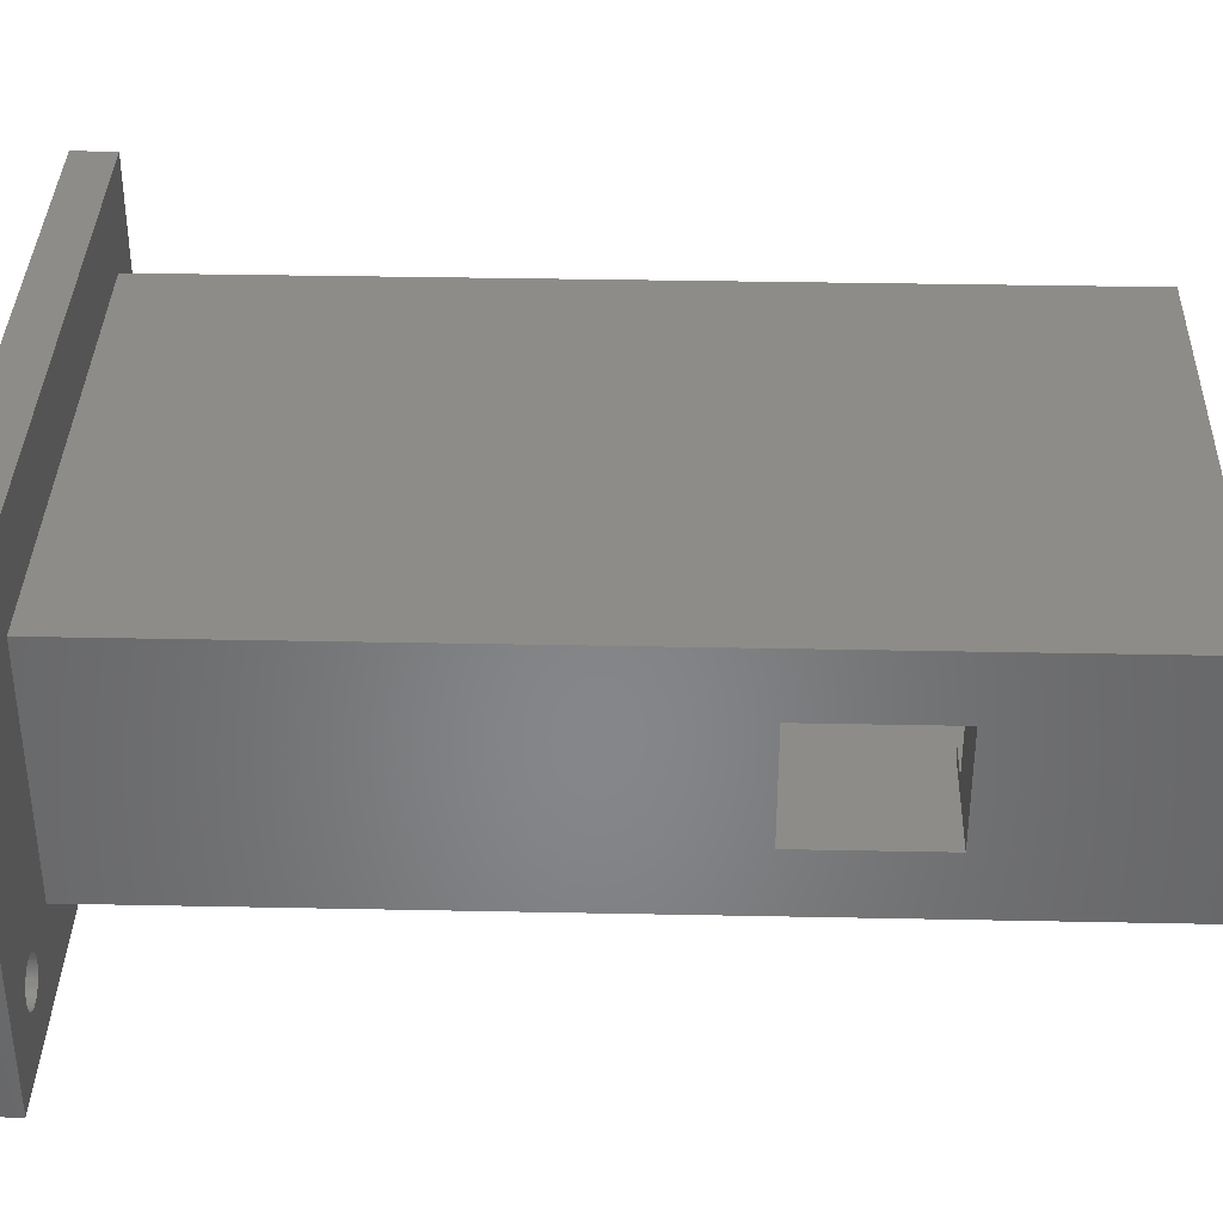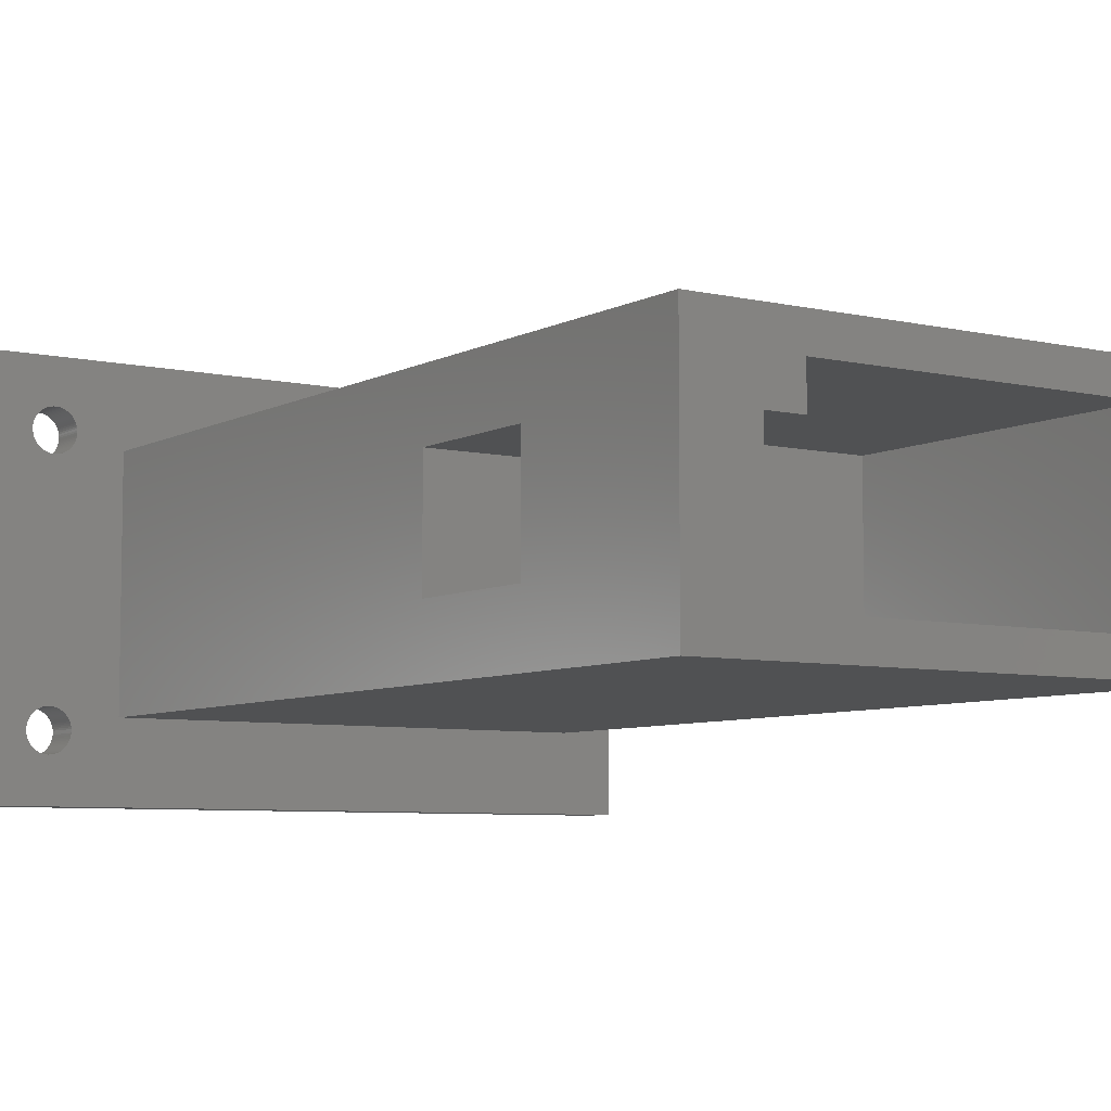
<metadata>
{"format":"stl","ext":"stl","renderer":"f3d","projection":"perspective","resolution":1024,"background":"white","views":[{"elev":36.6,"azim":-88.5,"up":"+Y"},{"elev":-6.6,"azim":-34.0,"up":"+Y"}]}
</metadata>
<code>
# stl→obj: 360 verts, 728 faces
v -25 -15 -1.5
v -25 -15 1.5
v -25 15 -1.5
v -25 15 1.5
v 25 -15 -1.5
v 25 -15 1.5
v -19.16 11.36 -1.5
v 25 15 -1.5
v -21.6 -10 -1.5
v -21.6 -10.13 -1.5
v -21.58 -10.25 -1.5
v -21.56 -10.37 -1.5
v -21.52 -10.49 -1.5
v -21.48 -10.61 -1.5
v -21.43 -10.73 -1.5
v -21.36 -10.84 -1.5
v -21.29 -10.94 -1.5
v -21.22 -11.04 -1.5
v -21.13 -11.13 -1.5
v -21.04 -11.22 -1.5
v -20.94 -11.29 -1.5
v -20.84 -11.36 -1.5
v -20.73 -11.43 -1.5
v -20.61 -11.48 -1.5
v -20.49 -11.52 -1.5
v -20.37 -11.56 -1.5
v -20.25 -11.58 -1.5
v -20.13 -11.6 -1.5
v -20 -11.6 -1.5
v -19.75 -11.58 -1.5
v -19.87 -11.6 -1.5
v -19.63 -11.56 -1.5
v -19.51 -11.52 -1.5
v -19.39 -11.48 -1.5
v -19.27 -11.43 -1.5
v -19.16 -11.36 -1.5
v -19.06 -11.29 -1.5
v -18.96 -11.22 -1.5
v -18.87 -11.13 -1.5
v -18.78 -11.04 -1.5
v -18.71 -10.94 -1.5
v -18.64 -10.84 -1.5
v -18.57 -10.73 -1.5
v -18.52 -10.61 -1.5
v -18.48 -10.49 -1.5
v -18.44 -10.37 -1.5
v -18.42 -10.25 -1.5
v -21.52 9.506 -1.5
v -18.44 -9.626 -1.5
v -21.56 9.626 -1.5
v -18.52 -9.388 -1.5
v -18.48 -9.506 -1.5
v -18.78 -8.961 -1.5
v -18.71 -9.06 -1.5
v -18.4 -10.13 -1.5
v -18.64 -9.164 -1.5
v -18.4 -10 -1.5
v -18.57 -9.274 -1.5
v -18.4 -9.874 -1.5
v -18.42 -9.75 -1.5
v -18.87 -8.869 -1.5
v -18.96 -8.783 -1.5
v -19.06 -8.706 -1.5
v -19.16 -8.636 -1.5
v -19.27 -8.574 -1.5
v -19.39 -8.522 -1.5
v -19.51 -8.478 -1.5
v -19.63 -8.444 -1.5
v -19.75 -8.42 -1.5
v -19.87 -8.405 -1.5
v -20 -8.4 -1.5
v -20.13 -8.405 -1.5
v -20.25 -8.42 -1.5
v -20.37 -8.444 -1.5
v -20.49 -8.478 -1.5
v -20.61 -8.522 -1.5
v -20.73 -8.574 -1.5
v -20.84 -8.636 -1.5
v -20.94 -8.706 -1.5
v -21.04 -8.783 -1.5
v -21.13 -8.869 -1.5
v -21.22 -8.961 -1.5
v -21.29 -9.06 -1.5
v -21.36 -9.164 -1.5
v -21.43 -9.274 -1.5
v -21.48 -9.388 -1.5
v -21.52 -9.506 -1.5
v -21.56 -9.626 -1.5
v -21.58 -9.75 -1.5
v -21.6 -9.874 -1.5
v -21.6 9.874 -1.5
v -21.6 10 -1.5
v -21.58 9.75 -1.5
v -21.48 9.388 -1.5
v -20.61 8.522 -1.5
v -20.73 8.574 -1.5
v -21.43 9.274 -1.5
v -21.36 9.164 -1.5
v -21.29 9.06 -1.5
v -21.22 8.961 -1.5
v -21.13 8.869 -1.5
v -21.04 8.783 -1.5
v -20.94 8.706 -1.5
v -20.84 8.636 -1.5
v -20.49 8.478 -1.5
v -20.37 8.444 -1.5
v -20.25 8.42 -1.5
v -20.13 8.405 -1.5
v -20 8.4 -1.5
v -19.87 8.405 -1.5
v -19.75 8.42 -1.5
v -19.63 8.444 -1.5
v -19.06 8.706 -1.5
v -19.16 8.636 -1.5
v -19.51 8.478 -1.5
v -19.39 8.522 -1.5
v -19.27 8.574 -1.5
v -19.27 11.43 -1.5
v -21.29 10.94 -1.5
v -21.22 11.04 -1.5
v -18.96 8.783 -1.5
v -18.87 8.869 -1.5
v -21.13 11.13 -1.5
v -18.78 8.961 -1.5
v -21.04 11.22 -1.5
v -18.71 9.06 -1.5
v -18.64 9.164 -1.5
v -20.94 11.29 -1.5
v -18.57 9.274 -1.5
v -20.84 11.36 -1.5
v -18.52 9.388 -1.5
v -18.48 9.506 -1.5
v -20.73 11.43 -1.5
v -18.44 9.626 -1.5
v -20.61 11.48 -1.5
v -18.42 9.75 -1.5
v -18.4 9.874 -1.5
v -20.49 11.52 -1.5
v -18.4 10 -1.5
v -20.37 11.56 -1.5
v -18.4 10.13 -1.5
v -18.42 10.25 -1.5
v -20.25 11.58 -1.5
v -18.44 10.37 -1.5
v -20.13 11.6 -1.5
v -18.48 10.49 -1.5
v -20 11.6 -1.5
v -18.52 10.61 -1.5
v -18.57 10.73 -1.5
v -19.87 11.6 -1.5
v -18.64 10.84 -1.5
v -19.75 11.58 -1.5
v -18.71 10.94 -1.5
v -19.63 11.56 -1.5
v -18.78 11.04 -1.5
v -19.51 11.52 -1.5
v -18.87 11.13 -1.5
v -19.39 11.48 -1.5
v -18.96 11.22 -1.5
v -19.06 11.29 -1.5
v -21.36 10.84 -1.5
v -21.43 10.73 -1.5
v -21.48 10.61 -1.5
v -21.52 10.49 -1.5
v -21.56 10.37 -1.5
v -21.58 10.25 -1.5
v -21.6 10.13 -1.5
v 25 15 1.5
v -19.16 -11.36 1.5
v -15 9 1.5
v -19.16 11.36 1.5
v -19.27 -11.43 1.5
v -21.6 -10.13 1.5
v -18.44 -10.37 1.5
v -18.48 -10.49 1.5
v -21.6 -10 1.5
v -18.42 -10.25 1.5
v -21.6 -9.874 1.5
v -18.4 -10.13 1.5
v -21.58 -9.75 1.5
v -18.4 -10 1.5
v -21.56 -9.626 1.5
v -18.4 -9.874 1.5
v -21.52 -9.506 1.5
v -19.87 -11.6 1.5
v -20 -11.6 1.5
v -21.48 -9.388 1.5
v -21.43 -9.274 1.5
v -18.44 -9.626 1.5
v -18.42 -9.75 1.5
v -21.36 -9.164 1.5
v -18.48 -9.506 1.5
v -21.29 -9.06 1.5
v -18.52 -9.388 1.5
v -21.22 -8.961 1.5
v -18.57 -9.274 1.5
v -21.13 -8.869 1.5
v -18.64 -9.164 1.5
v -21.04 -8.783 1.5
v -18.71 -9.06 1.5
v -20.94 -8.706 1.5
v -18.78 -8.961 1.5
v -20.84 -8.636 1.5
v -18.87 -8.869 1.5
v -20.73 -8.574 1.5
v -18.96 -8.783 1.5
v -20.61 -8.522 1.5
v -19.06 -8.706 1.5
v -20.49 -8.478 1.5
v -19.16 -8.636 1.5
v -20.37 -8.444 1.5
v -19.27 -8.574 1.5
v -20.25 -8.42 1.5
v -19.39 -8.522 1.5
v -20.13 -8.405 1.5
v -19.51 -8.478 1.5
v -20 -8.4 1.5
v -19.63 -8.444 1.5
v -19.87 -8.405 1.5
v -15 -9 1.5
v -19.75 -8.42 1.5
v -18.52 -10.61 1.5
v -18.57 -10.73 1.5
v -20.13 -11.6 1.5
v -18.64 -10.84 1.5
v -18.71 -10.94 1.5
v -18.78 -11.04 1.5
v -18.87 -11.13 1.5
v -18.96 -11.22 1.5
v -19.06 -11.29 1.5
v -19.39 -11.48 1.5
v -19.51 -11.52 1.5
v -19.63 -11.56 1.5
v -19.75 -11.58 1.5
v -20.25 -11.58 1.5
v -20.37 -11.56 1.5
v -20.49 -11.52 1.5
v -20.61 -11.48 1.5
v -20.73 -11.43 1.5
v -20.84 -11.36 1.5
v -20.94 -11.29 1.5
v -21.04 -11.22 1.5
v -21.13 -11.13 1.5
v -21.22 -11.04 1.5
v -21.29 -10.94 1.5
v -21.36 -10.84 1.5
v -21.43 -10.73 1.5
v -21.48 -10.61 1.5
v -21.52 -10.49 1.5
v -21.56 -10.37 1.5
v -21.58 -10.25 1.5
v -19.06 8.706 1.5
v -19.16 8.636 1.5
v -21.6 9.874 1.5
v -21.6 10 1.5
v -21.6 10.13 1.5
v -21.58 10.25 1.5
v -21.56 10.37 1.5
v -21.52 10.49 1.5
v -21.48 10.61 1.5
v -21.43 10.73 1.5
v -21.36 10.84 1.5
v -18.96 8.783 1.5
v -21.29 10.94 1.5
v -21.22 11.04 1.5
v -21.13 11.13 1.5
v -21.04 11.22 1.5
v -20.94 11.29 1.5
v -20.84 11.36 1.5
v -20.73 11.43 1.5
v -20.61 11.48 1.5
v -20.49 11.52 1.5
v -20.37 11.56 1.5
v -20.25 11.58 1.5
v -20.13 11.6 1.5
v -20 11.6 1.5
v -19.87 11.6 1.5
v -19.75 11.58 1.5
v -19.63 11.56 1.5
v -19.51 11.52 1.5
v -19.39 11.48 1.5
v -19.27 11.43 1.5
v -19.27 8.574 1.5
v -19.39 8.522 1.5
v -19.51 8.478 1.5
v -19.63 8.444 1.5
v -19.75 8.42 1.5
v -19.87 8.405 1.5
v -20 8.4 1.5
v -20.13 8.405 1.5
v -20.25 8.42 1.5
v -20.37 8.444 1.5
v -20.49 8.478 1.5
v -20.61 8.522 1.5
v -20.73 8.574 1.5
v -20.84 8.636 1.5
v -20.94 8.706 1.5
v -21.04 8.783 1.5
v -21.13 8.869 1.5
v -21.22 8.961 1.5
v -21.29 9.06 1.5
v -21.36 9.164 1.5
v -21.43 9.274 1.5
v -21.48 9.388 1.5
v -21.52 9.506 1.5
v -21.56 9.626 1.5
v -21.58 9.75 1.5
v 21 9 1.5
v 21 -9 1.5
v -18.87 8.869 1.5
v -18.78 8.961 1.5
v -18.71 9.06 1.5
v -18.64 9.164 1.5
v -18.57 9.274 1.5
v -18.52 9.388 1.5
v -18.48 9.506 1.5
v -18.44 9.626 1.5
v -18.42 9.75 1.5
v -18.4 9.874 1.5
v -18.4 10 1.5
v -18.4 10.13 1.5
v -18.42 10.25 1.5
v -19.06 11.29 1.5
v -18.96 11.22 1.5
v -18.87 11.13 1.5
v -18.78 11.04 1.5
v -18.71 10.94 1.5
v -18.64 10.84 1.5
v -18.57 10.73 1.5
v -18.52 10.61 1.5
v -18.48 10.49 1.5
v -18.44 10.37 1.5
v -15 4.25 40.5
v -15 -4.25 40.5
v -15 -4.25 50.5
v -15 -9 64.5
v -15 9 64.5
v -15 4.25 50.5
v 21 -9 64.5
v 21 9 64.5
v -7 -6.5 64.5
v -7 -3.5 64.5
v -9.75 -3.5 64.5
v -9.75 3.5 64.5
v -7 3.5 64.5
v -7 6.5 64.5
v 17 6.5 64.5
v 17 -6.5 64.5
v -7 4.25 50.5
v -7 3.5 50.5
v -9.75 3.5 50.5
v -9.75 -3.5 50.5
v -7 -3.5 50.5
v -7 -4.25 50.5
v -7 -4.25 40.5
v -7 4.25 40.5
v -7 -6.5 40.5
v 17 -6.5 40.5
v 17 6.5 40.5
v -7 6.5 40.5
f 1 2 3
f 3 2 4
f 2 1 5
f 6 2 5
f 7 3 5
f 5 3 8
f 1 3 9
f 1 9 10
f 1 10 11
f 1 11 12
f 1 12 13
f 1 13 14
f 1 14 15
f 1 15 16
f 1 16 17
f 1 17 18
f 1 18 19
f 1 19 20
f 1 20 21
f 1 21 22
f 1 22 23
f 1 23 24
f 1 24 25
f 1 25 26
f 1 26 27
f 1 27 28
f 1 28 5
f 28 29 5
f 30 5 31
f 32 5 30
f 33 5 32
f 34 5 33
f 35 5 34
f 36 5 35
f 37 5 36
f 38 5 37
f 39 5 38
f 40 5 39
f 41 5 40
f 42 5 41
f 43 5 42
f 44 5 43
f 45 5 44
f 46 5 45
f 47 5 46
f 48 49 50
f 51 3 52
f 53 3 54
f 47 55 5
f 54 3 56
f 55 57 5
f 56 3 58
f 57 59 5
f 58 3 51
f 59 60 5
f 52 3 49
f 60 49 5
f 61 3 53
f 62 3 61
f 63 3 62
f 64 3 63
f 65 3 64
f 66 3 65
f 67 3 66
f 68 3 67
f 69 3 68
f 70 3 69
f 71 3 70
f 72 3 71
f 73 3 72
f 74 3 73
f 75 3 74
f 76 3 75
f 77 3 76
f 78 3 77
f 79 3 78
f 80 3 79
f 81 3 80
f 82 3 81
f 83 3 82
f 84 3 83
f 85 3 84
f 86 3 85
f 87 3 86
f 88 3 87
f 89 3 88
f 90 3 89
f 9 3 90
f 91 3 92
f 93 3 91
f 49 3 93
f 49 93 50
f 94 49 48
f 95 5 96
f 49 94 97
f 49 97 98
f 49 98 99
f 49 99 100
f 49 100 101
f 49 101 102
f 49 102 103
f 49 103 104
f 49 104 96
f 49 96 5
f 105 5 95
f 106 5 105
f 107 5 106
f 108 5 107
f 109 5 108
f 110 5 109
f 111 5 110
f 112 5 111
f 113 5 114
f 112 115 5
f 115 116 5
f 116 117 5
f 117 114 5
f 118 3 7
f 119 3 120
f 113 121 5
f 121 122 5
f 120 3 123
f 122 124 5
f 123 3 125
f 124 126 5
f 126 127 5
f 125 3 128
f 127 129 5
f 128 3 130
f 129 131 5
f 131 132 5
f 130 3 133
f 132 134 5
f 133 3 135
f 134 136 5
f 136 137 5
f 135 3 138
f 137 139 5
f 138 3 140
f 139 141 5
f 141 142 5
f 140 3 143
f 142 144 5
f 143 3 145
f 144 146 5
f 145 3 147
f 146 148 5
f 148 149 5
f 147 3 150
f 149 151 5
f 150 3 152
f 151 153 5
f 152 3 154
f 153 155 5
f 154 3 156
f 155 157 5
f 156 3 158
f 157 159 5
f 158 3 118
f 159 160 5
f 160 7 5
f 161 3 119
f 162 3 161
f 163 3 162
f 164 3 163
f 165 3 164
f 166 3 165
f 167 3 166
f 92 3 167
f 31 5 29
f 3 4 8
f 8 4 168
f 169 2 6
f 170 4 171
f 169 172 2
f 4 2 173
f 174 175 6
f 4 173 176
f 177 174 6
f 4 176 178
f 179 177 6
f 4 178 180
f 181 179 6
f 4 180 182
f 183 181 6
f 4 182 184
f 185 186 2
f 4 184 187
f 4 187 188
f 189 190 6
f 4 188 191
f 192 189 6
f 4 191 193
f 194 192 6
f 4 193 195
f 196 194 6
f 4 195 197
f 198 196 6
f 4 197 199
f 200 198 6
f 4 199 201
f 202 200 6
f 4 201 203
f 204 202 6
f 4 203 205
f 206 204 6
f 4 205 207
f 208 206 6
f 4 207 209
f 210 208 6
f 4 209 211
f 212 210 6
f 4 211 213
f 214 212 6
f 4 213 215
f 216 214 6
f 4 215 217
f 218 216 6
f 4 217 219
f 220 221 6
f 4 219 221
f 175 222 6
f 222 223 6
f 186 224 2
f 223 225 6
f 225 226 6
f 226 227 6
f 227 228 6
f 228 229 6
f 229 230 6
f 230 169 6
f 172 231 2
f 231 232 2
f 232 233 2
f 233 234 2
f 234 185 2
f 235 2 224
f 236 2 235
f 237 2 236
f 238 2 237
f 239 2 238
f 240 2 239
f 241 2 240
f 242 2 241
f 243 2 242
f 244 2 243
f 245 2 244
f 246 2 245
f 247 2 246
f 248 2 247
f 249 2 248
f 250 2 249
f 251 2 250
f 173 2 251
f 220 252 253
f 4 221 254
f 4 254 255
f 4 255 256
f 4 256 257
f 4 257 258
f 4 258 259
f 4 259 260
f 4 260 261
f 4 261 262
f 220 263 252
f 4 262 264
f 4 264 265
f 4 265 266
f 4 266 267
f 4 267 268
f 4 268 269
f 4 269 270
f 4 270 271
f 4 271 272
f 4 272 273
f 4 273 274
f 4 274 275
f 4 275 276
f 4 276 277
f 4 277 278
f 4 278 279
f 4 279 280
f 4 280 281
f 4 281 282
f 4 282 171
f 220 253 283
f 284 221 283
f 285 221 284
f 286 221 285
f 287 221 286
f 288 221 287
f 289 221 288
f 290 221 289
f 291 221 290
f 292 221 291
f 293 221 292
f 294 221 293
f 295 221 294
f 296 221 295
f 297 221 296
f 298 221 297
f 299 221 298
f 300 221 299
f 301 221 300
f 302 221 301
f 303 221 302
f 304 221 303
f 305 221 304
f 306 221 305
f 307 221 306
f 254 221 307
f 283 221 220
f 168 4 170
f 168 308 6
f 168 170 308
f 308 309 6
f 221 218 6
f 190 183 6
f 220 310 263
f 220 311 310
f 220 312 311
f 220 313 312
f 220 314 313
f 220 315 314
f 220 316 315
f 220 317 316
f 220 318 317
f 220 319 318
f 220 320 319
f 220 321 320
f 220 322 321
f 323 170 171
f 324 170 323
f 325 170 324
f 326 170 325
f 327 170 326
f 328 170 327
f 329 170 328
f 330 170 329
f 331 170 330
f 332 170 331
f 322 170 332
f 220 170 322
f 309 220 6
f 6 5 8
f 168 6 8
f 90 178 176
f 9 90 176
f 176 173 10
f 9 176 10
f 89 180 178
f 90 89 178
f 88 182 180
f 89 88 180
f 87 184 182
f 88 87 182
f 86 187 184
f 87 86 184
f 85 188 187
f 86 85 187
f 84 191 188
f 85 84 188
f 83 193 191
f 84 83 191
f 82 195 193
f 83 82 193
f 81 197 195
f 82 81 195
f 80 199 197
f 81 80 197
f 79 201 199
f 80 79 199
f 78 203 201
f 79 78 201
f 77 205 203
f 78 77 203
f 76 207 205
f 77 76 205
f 75 209 207
f 76 75 207
f 74 211 209
f 75 74 209
f 73 213 211
f 74 73 211
f 72 215 213
f 73 72 213
f 71 217 215
f 72 71 215
f 70 219 217
f 71 70 217
f 69 221 219
f 70 69 219
f 68 218 221
f 69 68 221
f 67 216 218
f 68 67 218
f 66 214 216
f 67 66 216
f 65 212 214
f 66 65 214
f 64 210 212
f 65 64 212
f 63 208 210
f 64 63 210
f 62 206 208
f 63 62 208
f 61 204 206
f 62 61 206
f 202 204 53
f 53 204 61
f 200 202 54
f 54 202 53
f 198 200 56
f 56 200 54
f 196 198 58
f 58 198 56
f 194 196 51
f 51 196 58
f 192 194 52
f 52 194 51
f 189 192 49
f 49 192 52
f 190 189 60
f 60 189 49
f 183 190 59
f 59 190 60
f 181 183 57
f 57 183 59
f 181 57 179
f 179 57 55
f 179 55 177
f 177 55 47
f 177 47 174
f 174 47 46
f 174 46 175
f 175 46 45
f 175 45 222
f 222 45 44
f 222 44 223
f 223 44 43
f 223 43 225
f 225 43 42
f 225 42 226
f 226 42 41
f 226 41 227
f 227 41 40
f 227 40 228
f 228 40 39
f 228 39 229
f 229 39 38
f 229 38 230
f 230 38 37
f 230 37 169
f 169 37 36
f 169 36 172
f 172 36 35
f 172 35 231
f 231 35 34
f 231 34 232
f 232 34 33
f 232 33 233
f 233 33 32
f 233 32 234
f 234 32 30
f 234 30 185
f 185 30 31
f 185 31 186
f 186 31 29
f 186 29 224
f 224 29 28
f 224 28 235
f 235 28 27
f 235 27 236
f 236 27 26
f 236 26 237
f 237 26 25
f 237 25 238
f 238 25 24
f 238 24 239
f 239 24 23
f 239 23 240
f 240 23 22
f 240 22 241
f 241 22 21
f 241 21 242
f 242 21 20
f 242 20 243
f 243 20 19
f 244 243 19
f 18 244 19
f 245 244 18
f 17 245 18
f 246 245 17
f 16 246 17
f 247 246 16
f 15 247 16
f 248 247 15
f 14 248 15
f 249 248 14
f 13 249 14
f 250 249 13
f 12 250 13
f 251 250 12
f 11 251 12
f 173 251 11
f 10 173 11
f 167 256 255
f 92 167 255
f 255 254 91
f 92 255 91
f 166 257 256
f 167 166 256
f 165 258 257
f 166 165 257
f 164 259 258
f 165 164 258
f 163 260 259
f 164 163 259
f 162 261 260
f 163 162 260
f 161 262 261
f 162 161 261
f 119 264 262
f 161 119 262
f 120 265 264
f 119 120 264
f 123 266 265
f 120 123 265
f 125 267 266
f 123 125 266
f 128 268 267
f 125 128 267
f 130 269 268
f 128 130 268
f 133 270 269
f 130 133 269
f 135 271 270
f 133 135 270
f 138 272 271
f 135 138 271
f 140 273 272
f 138 140 272
f 143 274 273
f 140 143 273
f 145 275 274
f 143 145 274
f 147 276 275
f 145 147 275
f 150 277 276
f 147 150 276
f 152 278 277
f 150 152 277
f 154 279 278
f 152 154 278
f 156 280 279
f 154 156 279
f 158 281 280
f 156 158 280
f 118 282 281
f 158 118 281
f 7 171 282
f 118 7 282
f 160 323 171
f 7 160 171
f 159 324 323
f 160 159 323
f 157 325 324
f 159 157 324
f 326 325 155
f 155 325 157
f 327 326 153
f 153 326 155
f 328 327 151
f 151 327 153
f 329 328 149
f 149 328 151
f 330 329 148
f 148 329 149
f 331 330 146
f 146 330 148
f 332 331 144
f 144 331 146
f 322 332 142
f 142 332 144
f 321 322 141
f 141 322 142
f 320 321 139
f 139 321 141
f 320 139 319
f 319 139 137
f 319 137 318
f 318 137 136
f 318 136 317
f 317 136 134
f 317 134 316
f 316 134 132
f 316 132 315
f 315 132 131
f 315 131 314
f 314 131 129
f 314 129 313
f 313 129 127
f 313 127 312
f 312 127 126
f 312 126 311
f 311 126 124
f 311 124 310
f 310 124 122
f 310 122 263
f 263 122 121
f 263 121 252
f 252 121 113
f 252 113 253
f 253 113 114
f 253 114 283
f 283 114 117
f 283 117 284
f 284 117 116
f 284 116 285
f 285 116 115
f 285 115 286
f 286 115 112
f 286 112 287
f 287 112 111
f 287 111 288
f 288 111 110
f 288 110 289
f 289 110 109
f 289 109 290
f 290 109 108
f 290 108 291
f 291 108 107
f 291 107 292
f 292 107 106
f 292 106 293
f 293 106 105
f 293 105 294
f 294 105 95
f 294 95 295
f 295 95 96
f 295 96 296
f 296 96 104
f 296 104 297
f 297 104 103
f 297 103 298
f 298 103 102
f 298 102 299
f 299 102 101
f 300 299 101
f 100 300 101
f 301 300 100
f 99 301 100
f 302 301 99
f 98 302 99
f 303 302 98
f 97 303 98
f 304 303 97
f 94 304 97
f 305 304 94
f 48 305 94
f 306 305 48
f 50 306 48
f 307 306 50
f 93 307 50
f 254 307 93
f 91 254 93
f 333 170 334
f 335 336 337
f 338 335 337
f 220 336 334
f 220 334 170
f 170 333 337
f 333 338 337
f 334 336 335
f 336 220 309
f 339 336 309
f 339 309 308
f 340 339 308
f 170 337 308
f 308 337 340
f 341 336 339
f 341 342 343
f 337 336 343
f 337 343 344
f 337 344 345
f 340 337 346
f 340 347 339
f 340 346 347
f 347 348 339
f 343 336 341
f 345 346 337
f 348 341 339
f 349 350 338
f 338 350 351
f 338 351 352
f 352 353 354
f 352 354 335
f 352 335 338
f 354 355 335
f 335 355 334
f 356 349 338
f 333 356 338
f 355 357 358
f 356 355 359
f 359 355 358
f 333 355 356
f 360 356 359
f 334 355 333
f 351 344 343
f 352 351 343
f 342 353 343
f 343 353 352
f 342 354 353
f 341 354 342
f 355 354 341
f 357 355 341
f 348 358 341
f 341 358 357
f 347 359 348
f 348 359 358
f 359 347 346
f 360 359 346
f 349 356 360
f 345 349 346
f 346 349 360
f 350 349 345
f 350 345 344
f 351 350 344

</code>
